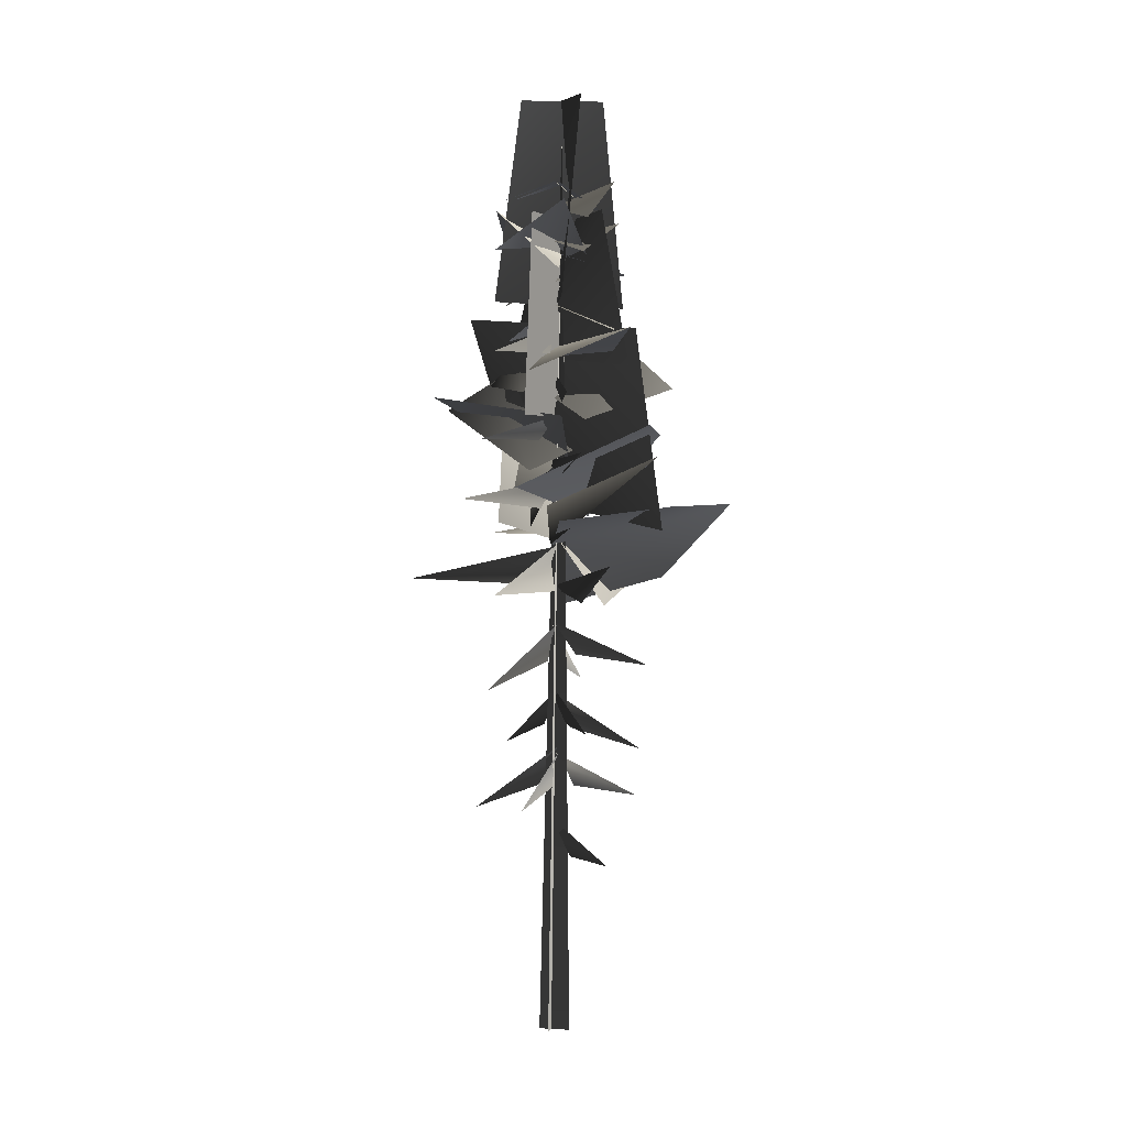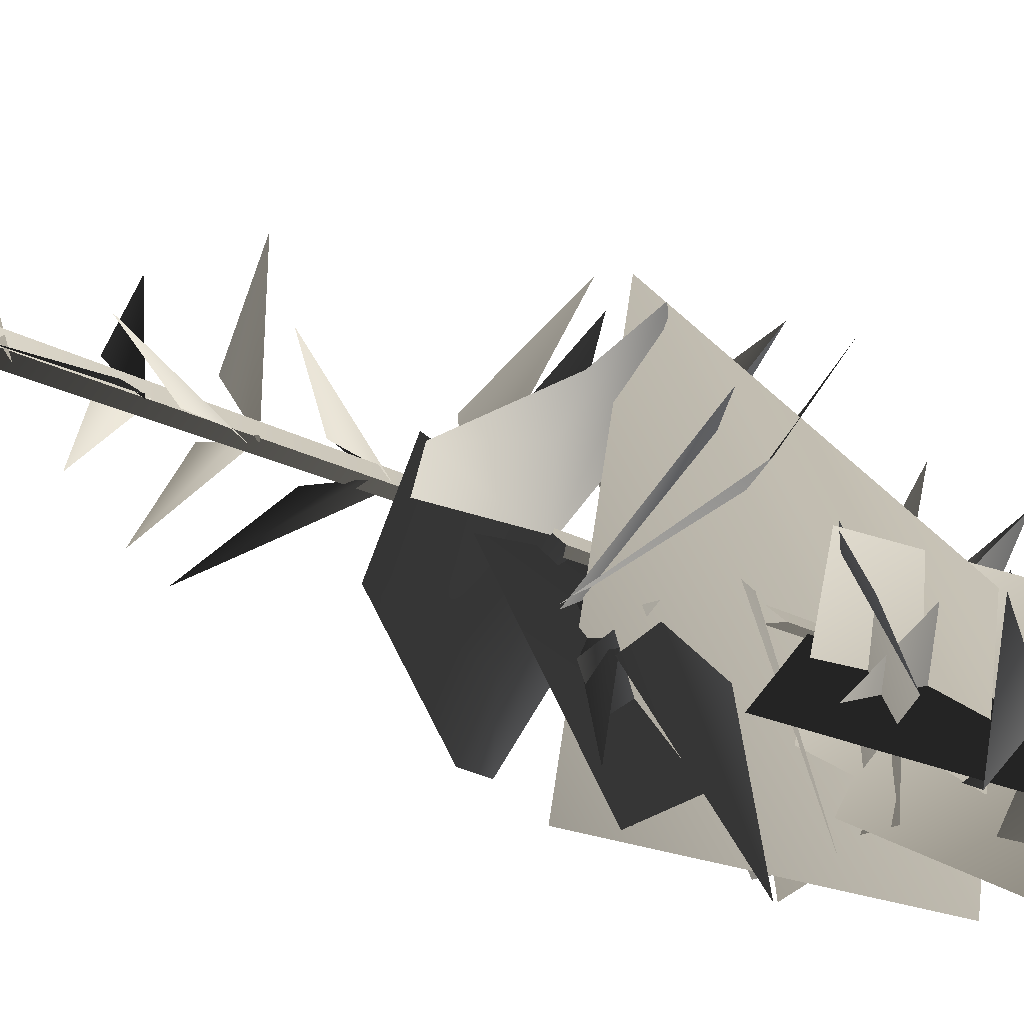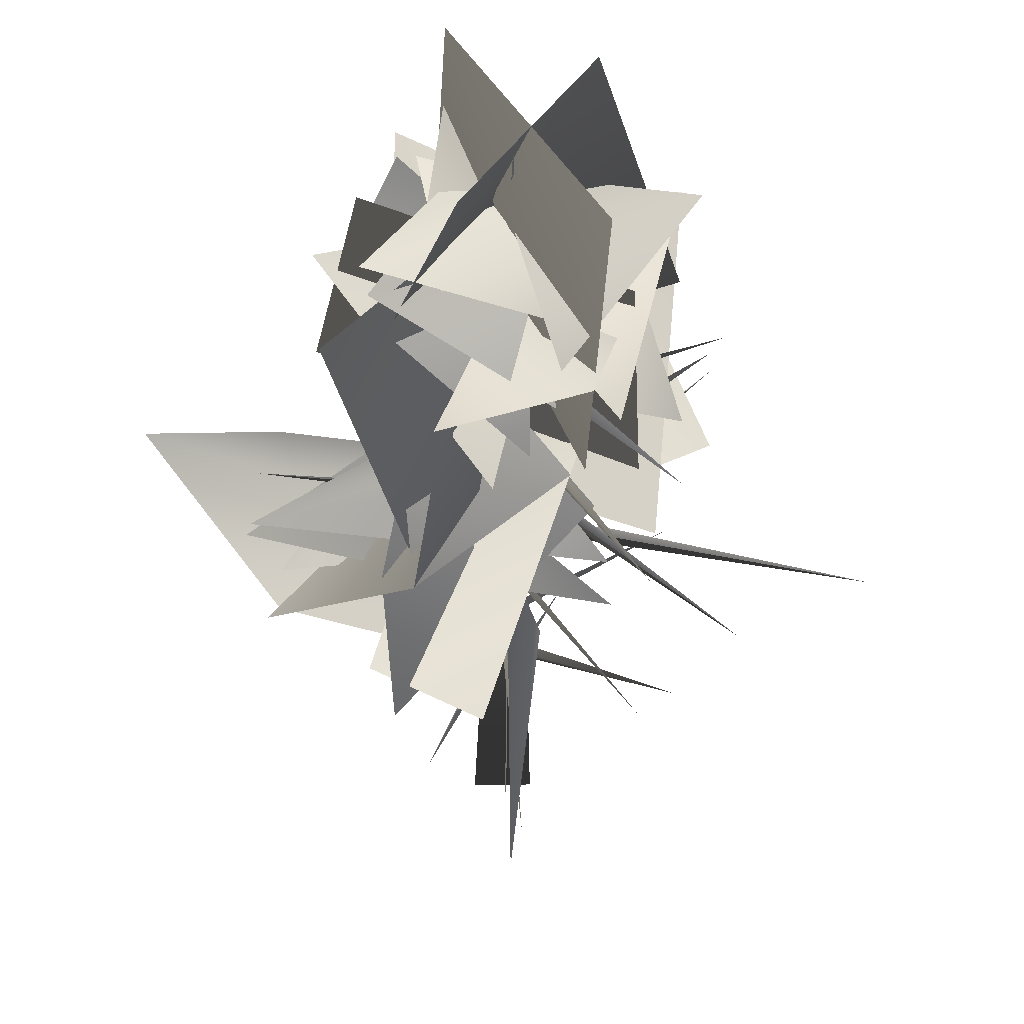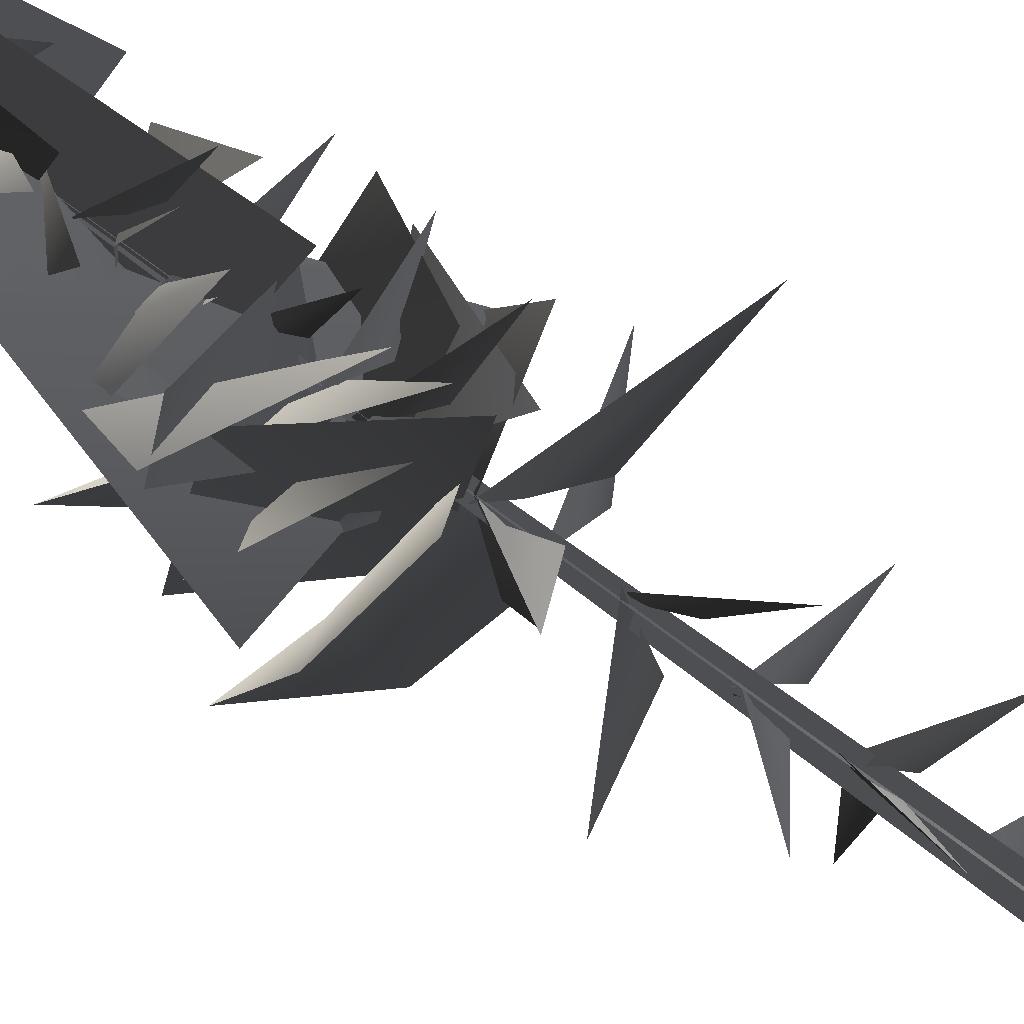
<metadata>
{"format":"obj","ext":"obj","renderer":"f3d","projection":"perspective","resolution":1024,"background":"white","views":[{"elev":0.4,"azim":-75.6,"up":"+Y"},{"elev":45.5,"azim":115.7,"up":"+Z"},{"elev":-17.4,"azim":179.0,"up":"+Z"},{"elev":-74.6,"azim":-127.2,"up":"+Z"}]}
</metadata>
<code>
v -0.8219 4.634 1.745
v 0.001819 5.39 0.1531
v 0.1904 5.732 -0.02253
v -0.07485 4.762 0.4978
v 0.09081 7.368 0.273
v 0.00255 7.713 0.03442
v 1.76 6.344 2.004
v 0.3862 6.743 0.4759
v 0.08869 7.497 -0.08149
v 0.02603 7.88 0.1007
v -0.2017 6.108 -2.277
v -0.0456 6.83 -0.318
v -0.09664 9.16 0.095
v 0.1692 9.484 0.004118
v -2.194 8.45 1.484
v -0.3848 8.598 0.4409
v 0.1629 9.094 -0.09227
v 0.03171 9.435 0.005338
v 1.132 7.871 -1.785
v 0.1799 8.511 -0.3413
v -0.06208 11.01 -0.04803
v 0.02625 11.4 0.09314
v -1.711 9.578 -1.487
v -0.3622 10.35 -0.08615
v 0.03158 11.12 0.2278
v 0.07602 11.46 -0.03033
v 0.3939 10.23 2.658
v 0.197 10.52 0.5948
v 2.705 14.19 0.3236
v 3.102 12.54 1.537
v 4.717 14.62 0.8057
v 0.01259 13.96 0.02733
v 0.2691 11.93 1.407
v 2.99 14.27 -1.379
v 0.3511 14.02 -1.968
v 0.001819 5.39 0.1531
v -0.8219 4.634 1.745
v 0.1904 5.732 -0.02253
v -0.07485 4.762 0.4978
v 0.09081 7.368 0.273
v 1.76 6.344 2.004
v 0.00255 7.713 0.03442
v 0.3862 6.743 0.4759
v 0.08869 7.497 -0.08149
v -0.2017 6.108 -2.277
v 0.02603 7.88 0.1007
v -0.0456 6.83 -0.318
v -0.09664 9.16 0.095
v -2.194 8.45 1.484
v 0.1692 9.484 0.004118
v -0.3848 8.598 0.4409
v 0.1629 9.094 -0.09227
v 1.132 7.871 -1.785
v 0.03171 9.435 0.005338
v 0.1799 8.511 -0.3413
v -0.06208 11.01 -0.04803
v -1.711 9.578 -1.487
v 0.02625 11.4 0.09314
v -0.3622 10.35 -0.08615
v 0.03158 11.12 0.2278
v 0.3939 10.23 2.658
v 0.07602 11.46 -0.03033
v 0.197 10.52 0.5948
v 2.705 14.19 0.3236
v 4.717 14.62 0.8057
v 3.102 12.54 1.537
v 0.01259 13.96 0.02733
v 0.2691 11.93 1.407
v 2.99 14.27 -1.379
v 0.3511 14.02 -1.968
v -0.6238 12.02 0.9647
v -2.547 13.07 2.238
v -0.1718 12.32 0.2828
v 0.2245 12.51 0.004893
v -0.6238 12.02 0.9647
v -0.1718 12.32 0.2828
v -2.547 13.07 2.238
v 0.2245 12.51 0.004893
v 1.027 18.52 -1.099
v 1.957 19.48 1.674
v -1.036 17.18 1.163
v 1.532 18.18 3.152
v -1.167 14.3 -1.317
v 1.005 17.13 -1.811
v 1.525 13.3 1.308
v 3.344 16.22 -1.011
v 1.585 14.51 0.6128
v 0.287 16.77 3.037
v -1.68 15.27 -0.6746
v -1.96 16.93 3.21
v -0.913 15.76 -0.4787
v 1.664 18.53 -2.254
v 1.068 16.95 1.479
v 1.506 17.67 -3.662
v -0.6305 20.59 -1.58
v 1.062 20.49 1.777
v 0.9696 26.47 1.214
v -0.7191 26.26 -0.7681
v 1.864 20.6 -0.4691
v -1.716 20.6 0.6696
v -0.5906 26.39 0.9398
v 0.8387 26.34 -0.6294
v 1.208 17.57 -1.938
v -0.755 23.07 1.582
v 0.3705 17.64 2.31
v 2.296 23.01 -1.019
v -1.385 17.3 -0.4937
v 1.918 22.97 0.744
v 2.489 17.45 0.9168
v -1.086 23.06 -0.3508
v -1.541 14.05 3.476
v 3.108 15.11 -1.74
v 1.279 20.33 -2.89
v 0.4645 19.85 2.292
v 1.027 18.52 -1.099
v -1.036 17.18 1.163
v 1.957 19.48 1.674
v 1.532 18.18 3.152
v -1.167 14.3 -1.317
v 1.525 13.3 1.308
v 1.005 17.13 -1.811
v 3.344 16.22 -1.011
v 1.585 14.51 0.6128
v -1.68 15.27 -0.6746
v 0.287 16.77 3.037
v -1.96 16.93 3.21
v -0.913 15.76 -0.4787
v 1.068 16.95 1.479
v 1.664 18.53 -2.254
v 1.506 17.67 -3.662
v -0.6305 20.59 -1.58
v 0.9696 26.47 1.214
v 1.062 20.49 1.777
v -0.7191 26.26 -0.7681
v 1.864 20.6 -0.4691
v -0.5906 26.39 0.9398
v -1.716 20.6 0.6696
v 0.8387 26.34 -0.6294
v 1.208 17.57 -1.938
v 0.3705 17.64 2.31
v -0.755 23.07 1.582
v 2.296 23.01 -1.019
v -1.385 17.3 -0.4937
v 2.489 17.45 0.9168
v 1.918 22.97 0.744
v -1.086 23.06 -0.3508
v -1.541 14.05 3.476
v 1.279 20.33 -2.89
v 3.108 15.11 -1.74
v 0.4645 19.85 2.292
v -0.04531 7.41 0.007805
v 0.1585 7.767 0.1283
v -2.389 6.298 -0.3118
v -0.3839 6.776 0.05369
v 0.1726 9.074 0.1402
v 0.2072 9.444 -0.07401
v 0.8554 7.802 2.319
v 0.335 8.418 0.3869
v 0.175 11.03 0.05164
v -0.08106 11.46 -0.06073
v 2.989 9.673 0.06142
v 0.5605 10.27 -0.05308
v 0.8896 14.14 2.746
v -1.095 14.71 3.642
v 1.592 14.84 4.834
v 0.08699 13.69 -0.07206
v -2.434 14.31 0.7923
v 1.676 12.73 2.819
v 1.043 11.96 0.01556
v -0.04531 7.41 0.007805
v -2.389 6.298 -0.3118
v 0.1585 7.767 0.1283
v -0.3839 6.776 0.05369
v 0.1726 9.074 0.1402
v 0.8554 7.802 2.319
v 0.2072 9.444 -0.07401
v 0.335 8.418 0.3869
v 0.175 11.03 0.05164
v 2.989 9.673 0.06142
v -0.08106 11.46 -0.06073
v 0.5605 10.27 -0.05308
v -0.3127 12.56 -1.174
v 0.06953 12.69 -4.306
v 0.1043 13.2 -0.3952
v 0.1365 13.63 0.07989
v -0.3127 12.56 -1.174
v 0.1043 13.2 -0.3952
v 0.06953 12.69 -4.306
v 0.1365 13.63 0.07989
v -0.2388 13.16 -0.02129
v 0.2647 13.69 0.02636
v -4.598 12.32 -0.4178
v -1.105 12.36 0.3168
v -0.2388 13.16 -0.02129
v -4.598 12.32 -0.4178
v 0.2647 13.69 0.02636
v -1.105 12.36 0.3168
v 0.8896 14.14 2.746
v 1.592 14.84 4.834
v -1.095 14.71 3.642
v 0.08699 13.69 -0.07206
v -2.434 14.31 0.7923
v 1.676 12.73 2.819
v 1.043 11.96 0.01556
v -0.002304 24.04 0.1608
v -0.5633 23.5 -0.9647
v 1.866 23.76 -0.3561
v -0.002304 24.04 0.1608
v 1.866 23.76 -0.3561
v 0.458 23.23 1.285
v 0.262 24.05 0.05667
v 0.8166 23.17 1.009
v -1.79 23.72 0.4963
v 0.262 24.05 0.05667
v -1.79 23.72 0.4963
v -0.2845 23.51 -1.429
v 0.08431 23.32 -0.09592
v 1.327 22.61 -0.3511
v 0.9455 24.15 1.567
v 0.08431 23.32 -0.09592
v 0.9455 24.15 1.567
v -0.8665 22.85 1.208
v 0.06469 22.38 -0.103
v 1.193 21.58 -0.4551
v 1.003 22.95 1.686
v 0.06469 22.38 -0.103
v 1.003 22.95 1.686
v -0.9867 21.89 1.106
v 0.002483 22.37 0.1101
v -0.2744 21.9 -1.302
v 1.786 23.19 -0.4656
v 0.002483 22.37 0.1101
v 1.786 23.19 -0.4656
v 1.206 21.64 0.942
v -0.004178 21.22 0.1129
v -0.009858 20.55 -1.411
v 1.758 22.43 -0.4909
v -0.004178 21.22 0.1129
v 1.758 22.43 -0.4909
v 1.427 20.74 1.25
v 0.03811 22.07 -0.08276
v 0.5951 21.04 -1.114
v 1.282 21.48 1.829
v 0.03811 22.07 -0.08276
v 1.282 21.48 1.829
v -1.367 21.59 1.093
v 0.2821 22.25 -0.037
v 0.1295 21.28 1.201
v -1.596 23.28 0.7077
v 0.2821 22.25 -0.037
v -1.596 23.28 0.7077
v -0.973 22.02 -1.468
v 0.2285 22 0.1643
v -1.296 21.39 0.4833
v -0.6342 23.17 -1.53
v 0.2285 22 0.1643
v -0.6342 23.17 -1.53
v 1.067 21.44 -1.418
v -0.02173 20.55 -0.02977
v 0.3922 19.55 -1.472
v 2.46 20.54 0.9914
v -0.02173 20.55 -0.02977
v 2.46 20.54 0.9914
v -0.3265 19.73 1.843
v 0.2209 19.3 -0.1854
v 1.692 18.25 0.4956
v -0.8308 19.75 2.428
v 0.2209 19.3 -0.1854
v -0.8308 19.75 2.428
v -1.848 18.49 -0.2897
v -0.5475 18.01 -0.8052
v 1.396 19.2 -1.456
v 0.948 18.89 0.7383
v 1.293 18.35 -2.3
v -0.9167 17.3 0.4577
v 1.812 17.41 -3.012
v 0.9079 15.36 0.3567
v 0.4831 17.99 -3.785
v -0.1277 15.89 0.01949
v -1.105 14.92 -0.9464
v 3.211 18.25 -1.502
v -0.1277 15.89 0.01949
v 3.211 18.25 -1.502
v 1.785 15.4 0.2822
v 0.04929 15.38 -0.0948
v -0.9386 14.14 -0.4535
v 2.912 16.18 -1.449
v 0.04929 15.38 -0.0948
v 2.912 16.18 -1.449
v 2.006 14.97 0.2438
v 0.1257 14.79 -0.2469
v 1.693 14.58 0.6594
v -1.649 16.1 3.401
v 0.1257 14.79 -0.2469
v -1.649 16.1 3.401
v -1.26 13.67 0.2172
v -0.002304 24.04 0.1608
v 1.866 23.76 -0.3561
v -0.5633 23.5 -0.9647
v -0.002304 24.04 0.1608
v 0.458 23.23 1.285
v 1.866 23.76 -0.3561
v 0.262 24.05 0.05667
v -1.79 23.72 0.4963
v 0.8166 23.17 1.009
v 0.262 24.05 0.05667
v -0.2845 23.51 -1.429
v -1.79 23.72 0.4963
v 0.08431 23.32 -0.09592
v 0.9455 24.15 1.567
v 1.327 22.61 -0.3511
v 0.08431 23.32 -0.09592
v -0.8665 22.85 1.208
v 0.9455 24.15 1.567
v 0.06469 22.38 -0.103
v 1.003 22.95 1.686
v 1.193 21.58 -0.4551
v 0.06469 22.38 -0.103
v -0.9867 21.89 1.106
v 1.003 22.95 1.686
v 0.002483 22.37 0.1101
v 1.786 23.19 -0.4656
v -0.2744 21.9 -1.302
v 0.002483 22.37 0.1101
v 1.206 21.64 0.942
v 1.786 23.19 -0.4656
v -0.004178 21.22 0.1129
v 1.758 22.43 -0.4909
v -0.009858 20.55 -1.411
v -0.004178 21.22 0.1129
v 1.427 20.74 1.25
v 1.758 22.43 -0.4909
v 0.03811 22.07 -0.08276
v 1.282 21.48 1.829
v 0.5951 21.04 -1.114
v 0.03811 22.07 -0.08276
v -1.367 21.59 1.093
v 1.282 21.48 1.829
v 0.2821 22.25 -0.037
v -1.596 23.28 0.7077
v 0.1295 21.28 1.201
v 0.2821 22.25 -0.037
v -0.973 22.02 -1.468
v -1.596 23.28 0.7077
v 0.2285 22 0.1643
v -0.6342 23.17 -1.53
v -1.296 21.39 0.4833
v 0.2285 22 0.1643
v 1.067 21.44 -1.418
v -0.6342 23.17 -1.53
v -0.02173 20.55 -0.02977
v 2.46 20.54 0.9914
v 0.3922 19.55 -1.472
v -0.02173 20.55 -0.02977
v -0.3265 19.73 1.843
v 2.46 20.54 0.9914
v 0.2209 19.3 -0.1854
v -0.8308 19.75 2.428
v 1.692 18.25 0.4956
v 0.2209 19.3 -0.1854
v -1.848 18.49 -0.2897
v -0.8308 19.75 2.428
v -0.5475 18.01 -0.8052
v 0.948 18.89 0.7383
v 1.396 19.2 -1.456
v 1.293 18.35 -2.3
v -0.9167 17.3 0.4577
v 0.9079 15.36 0.3567
v 1.812 17.41 -3.012
v 0.4831 17.99 -3.785
v -0.1277 15.89 0.01949
v 3.211 18.25 -1.502
v -1.105 14.92 -0.9464
v -0.1277 15.89 0.01949
v 1.785 15.4 0.2822
v 3.211 18.25 -1.502
v 0.04929 15.38 -0.0948
v 2.912 16.18 -1.449
v -0.9386 14.14 -0.4535
v 0.04929 15.38 -0.0948
v 2.006 14.97 0.2438
v 2.912 16.18 -1.449
v 0.1257 14.79 -0.2469
v -1.649 16.1 3.401
v 1.693 14.58 0.6594
v 0.1257 14.79 -0.2469
v -1.26 13.67 0.2172
v -1.649 16.1 3.401
v -0.02939 17.14 -0.0794
v 0.07309 17.39 0.1737
v -1.543 16.64 -1.701
v -0.3343 16.66 -0.3405
v 0.1185 18.26 -0.001773
v 0.4541 18.57 -0.04602
v -2.432 17.84 0.9957
v -0.326 17.72 0.3081
v -0.02939 17.14 -0.0794
v -1.543 16.64 -1.701
v 0.07309 17.39 0.1737
v -0.3343 16.66 -0.3405
v 0.1185 18.26 -0.001773
v -2.432 17.84 0.9957
v 0.4541 18.57 -0.04602
v -0.326 17.72 0.3081
v 0.0286 15.24 -0.08468
v 0.3685 15.59 0.1496
v -2.721 14.93 -1.908
v -0.6982 14.7 -0.2072
v 0.0286 15.24 -0.08468
v -2.721 14.93 -1.908
v 0.3685 15.59 0.1496
v -0.6982 14.7 -0.2072
v 0.05653 19.68 -0.07689
v 0.3607 19.98 0.02085
v -1.809 19.08 -1.254
v -0.4066 19.12 0.001275
v 0.05653 19.68 -0.07689
v -1.809 19.08 -1.254
v 0.3607 19.98 0.02085
v -0.4066 19.12 0.001275
v -0.1009 15.93 -0.04241
v 0.288 16.1 -0.1281
v -2.336 16.18 1.377
v -0.6181 15.53 0.2952
v -0.1009 15.93 -0.04241
v -2.336 16.18 1.377
v 0.288 16.1 -0.1281
v -0.6181 15.53 0.2952
v 0.3288 14.7 0.1076
v -0.1616 14.76 -0.03587
v 3.221 15.89 -0.1187
v 1.16 14.46 0.07883
v 0.3288 14.7 0.1076
v 3.221 15.89 -0.1187
v -0.1616 14.76 -0.03587
v 1.16 14.46 0.07883
v -0.08019 -0.2054 -0.4107
v 0.2675 25.89 0.1725
v -0.04635 -0.2107 0.4553
v 0.4119 -0.2054 -0.07355
v 0.2675 25.89 0.1725
v -0.4545 -0.2107 -0.05369
v -0.08019 -0.2054 -0.4107
v -0.04635 -0.2107 0.4553
v 0.2675 25.89 0.1725
v 0.4119 -0.2054 -0.07355
v -0.4545 -0.2107 -0.05369
v 0.2675 25.89 0.1725
g MEP_Con_01_g_LOD_01(Clone)_12105_259
f 1 3 2
f 4 1 2
f 5 7 6
f 8 7 5
f 9 11 10
f 12 11 9
f 13 15 14
f 16 15 13
f 17 19 18
f 20 19 17
f 21 23 22
f 24 23 21
f 25 27 26
f 28 27 25
f 29 31 30
f 32 29 30
f 33 32 30
f 29 32 34
f 31 29 34
f 32 35 34
f 36 38 37
f 39 36 37
f 40 42 41
f 43 40 41
f 44 46 45
f 47 44 45
f 48 50 49
f 51 48 49
f 52 54 53
f 55 52 53
f 56 58 57
f 59 56 57
f 60 62 61
f 63 60 61
f 64 66 65
f 67 66 64
f 68 66 67
f 64 69 67
f 65 69 64
f 67 69 70
f 71 73 72
f 73 74 72
f 75 77 76
f 76 77 78
f 79 81 80
f 81 82 80
f 83 85 84
f 85 86 84
f 87 89 88
f 89 90 88
f 91 93 92
f 94 91 92
f 95 97 96
f 98 97 95
f 99 101 100
f 102 101 99
f 103 105 104
f 106 103 104
f 107 109 108
f 110 107 108
f 111 113 112
f 114 113 111
f 115 117 116
f 116 117 118
f 119 121 120
f 120 121 122
f 123 125 124
f 124 125 126
f 127 129 128
f 130 129 127
f 131 133 132
f 134 131 132
f 135 137 136
f 138 135 136
f 139 141 140
f 142 141 139
f 143 145 144
f 146 145 143
f 147 149 148
f 150 147 148
f 151 153 152
f 154 153 151
f 155 157 156
f 158 157 155
f 159 161 160
f 162 161 159
f 163 165 164
f 166 163 164
f 167 166 164
f 163 166 168
f 165 163 168
f 166 169 168
f 170 172 171
f 173 170 171
f 174 176 175
f 177 174 175
f 178 180 179
f 181 178 179
f 182 184 183
f 184 185 183
f 186 188 187
f 187 188 189
f 190 192 191
f 193 192 190
f 194 196 195
f 197 194 195
f 198 200 199
f 201 200 198
f 202 200 201
f 198 203 201
f 199 203 198
f 201 203 204
f 205 207 206
f 208 210 209
f 211 213 212
f 214 216 215
f 217 219 218
f 220 222 221
f 223 225 224
f 226 228 227
f 229 231 230
f 232 234 233
f 235 237 236
f 238 240 239
f 241 243 242
f 244 246 245
f 247 249 248
f 250 252 251
f 253 255 254
f 256 258 257
f 259 261 260
f 262 264 263
f 265 267 266
f 268 270 269
f 271 273 272
f 274 271 272
f 275 277 276
f 278 275 276
f 279 281 280
f 282 284 283
f 285 287 286
f 288 290 289
f 291 293 292
f 294 296 295
f 297 299 298
f 300 302 301
f 303 305 304
f 306 308 307
f 309 311 310
f 312 314 313
f 315 317 316
f 318 320 319
f 321 323 322
f 324 326 325
f 327 329 328
f 330 332 331
f 333 335 334
f 336 338 337
f 339 341 340
f 342 344 343
f 345 347 346
f 348 350 349
f 351 353 352
f 354 356 355
f 357 359 358
f 360 362 361
f 363 365 364
f 366 365 363
f 367 369 368
f 370 369 367
f 371 373 372
f 374 376 375
f 377 379 378
f 380 382 381
f 383 385 384
f 386 388 387
f 389 391 390
f 392 391 389
f 393 395 394
f 396 395 393
f 397 399 398
f 400 397 398
f 401 403 402
f 404 401 402
f 405 407 406
f 408 407 405
f 409 411 410
f 412 409 410
f 413 415 414
f 416 415 413
f 417 419 418
f 420 417 418
f 421 423 422
f 424 423 421
f 425 427 426
f 428 425 426
f 429 431 430
f 432 431 429
f 433 435 434
f 436 433 434
f 437 439 438
f 440 442 441
f 443 445 444
f 446 448 447

</code>
